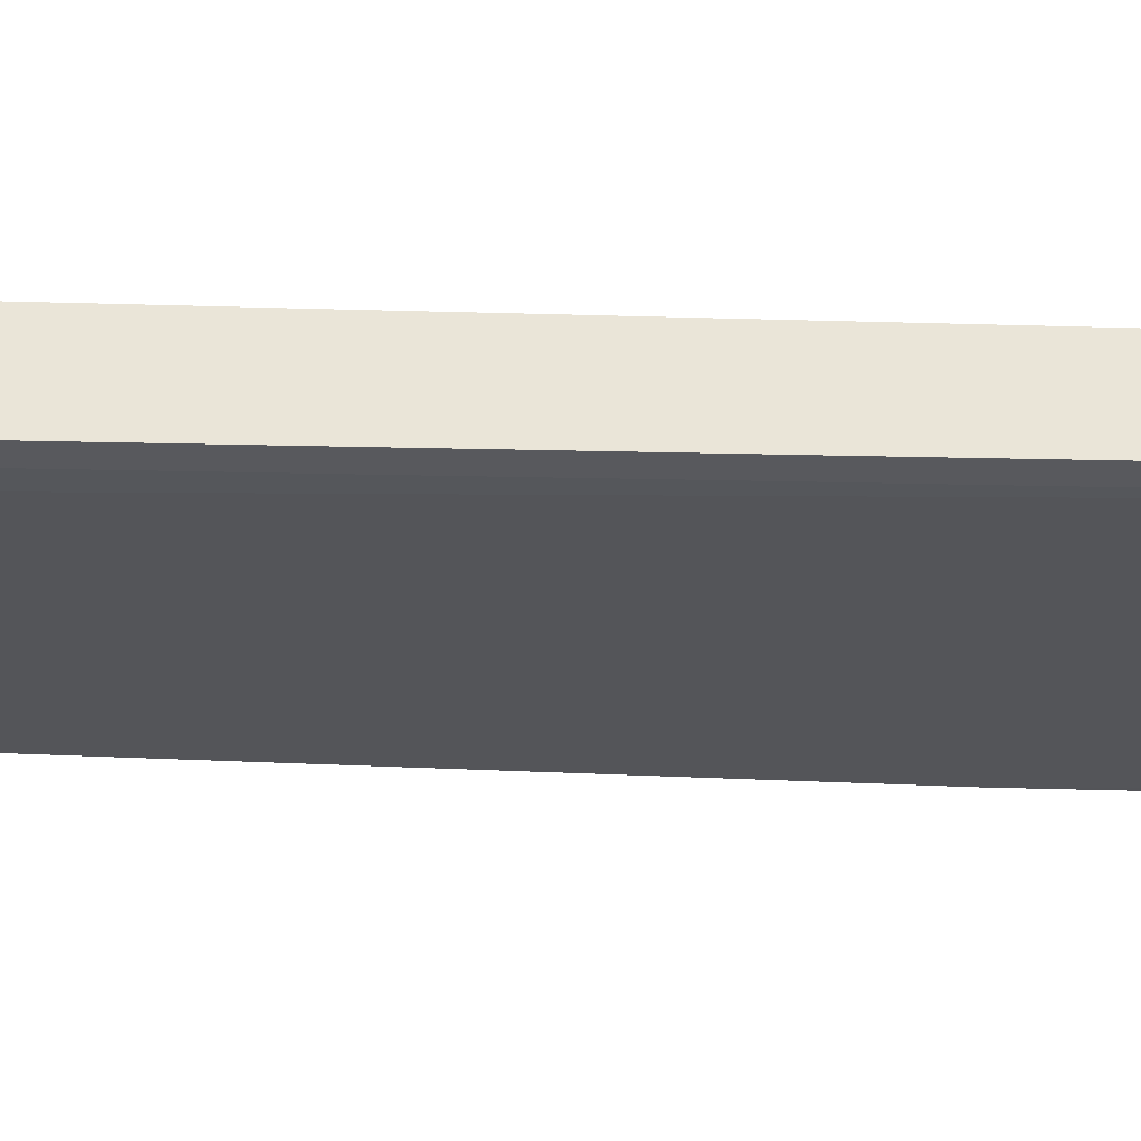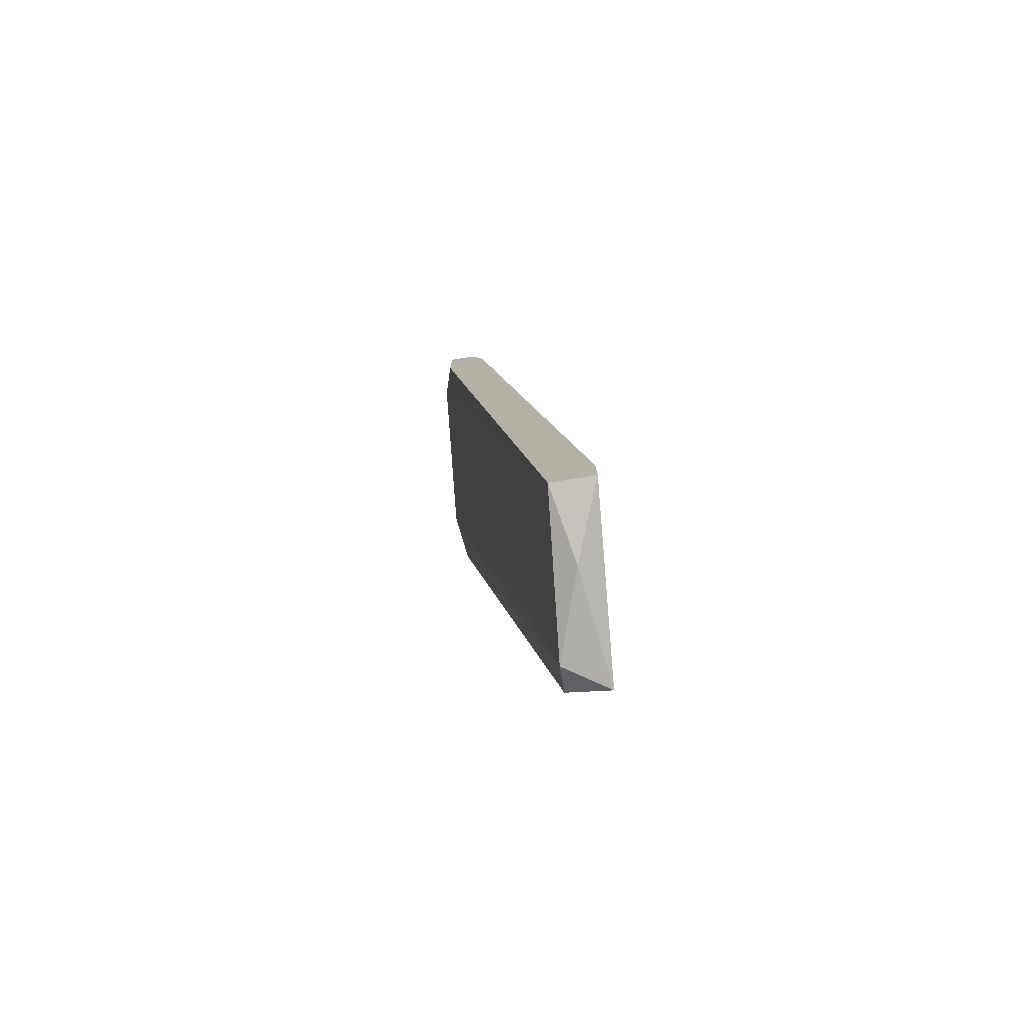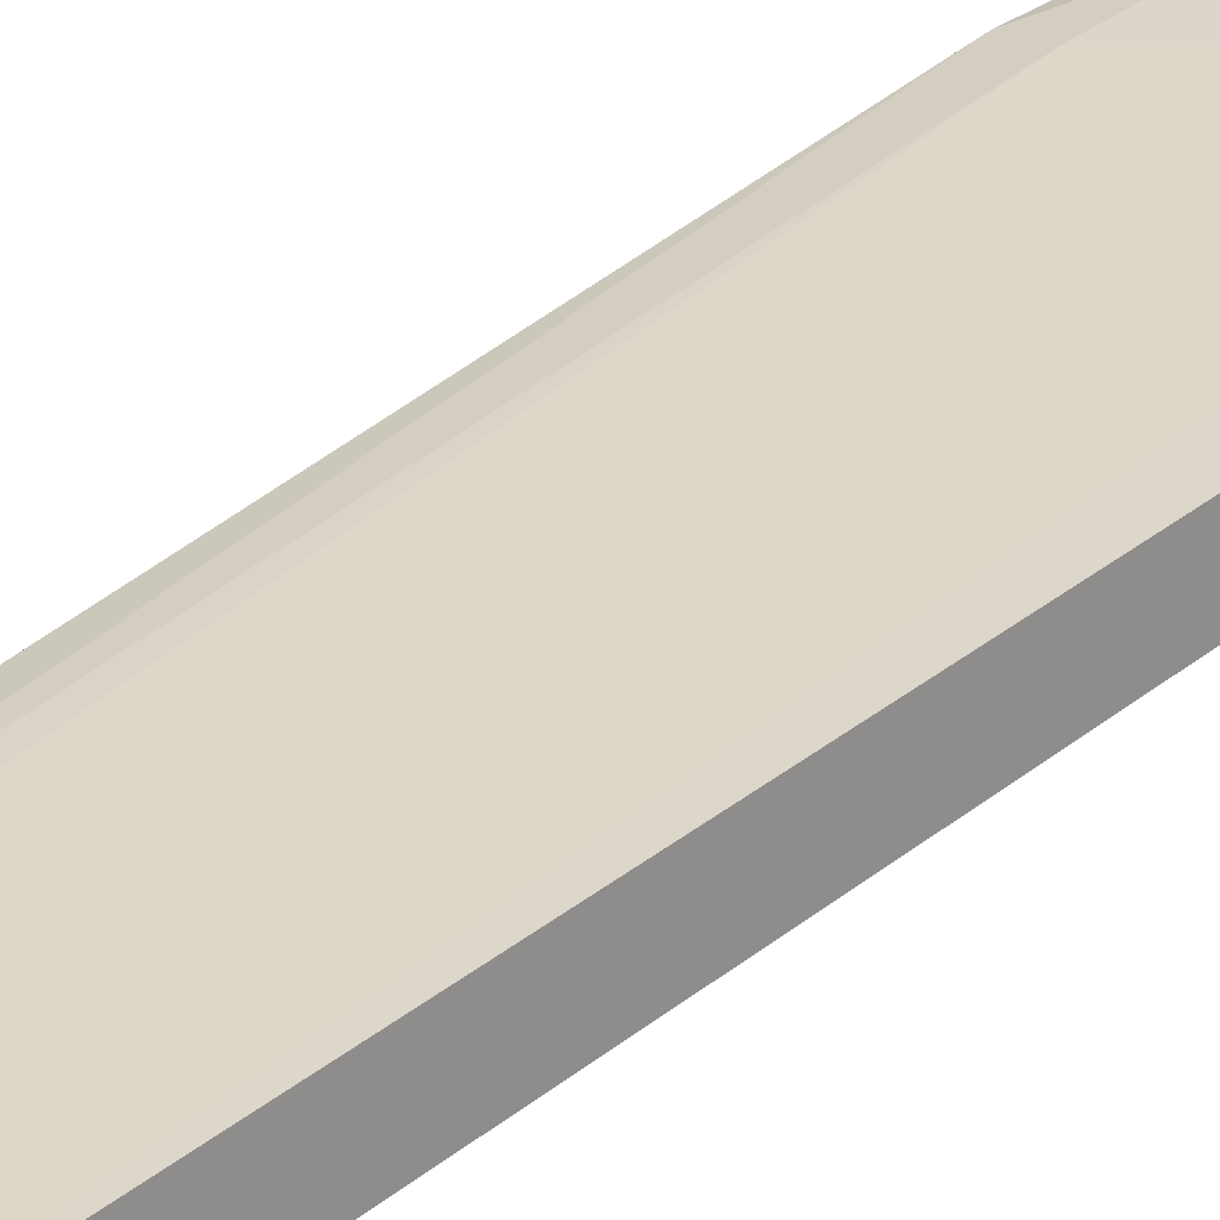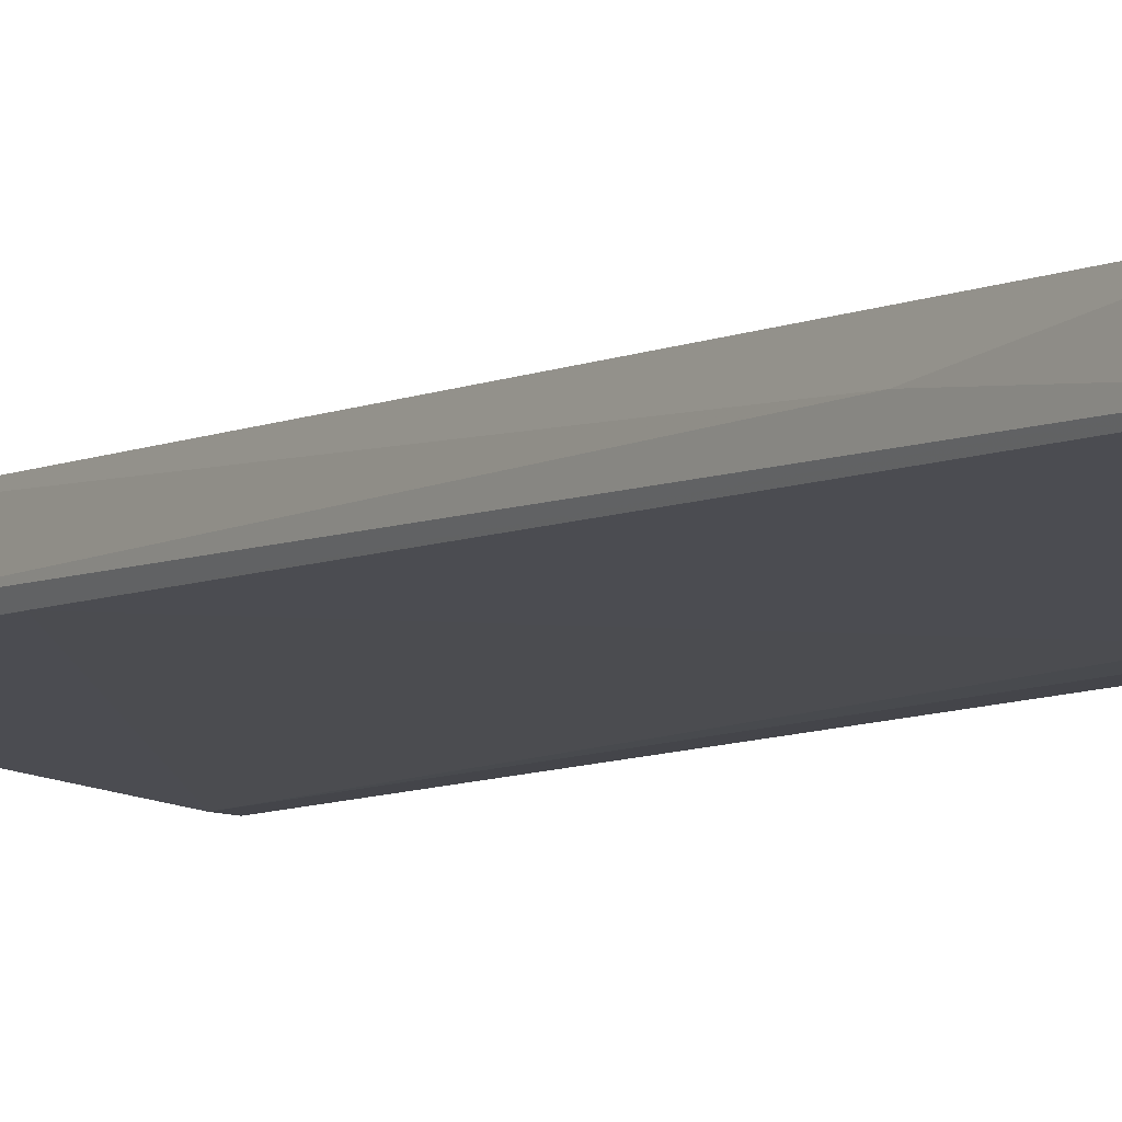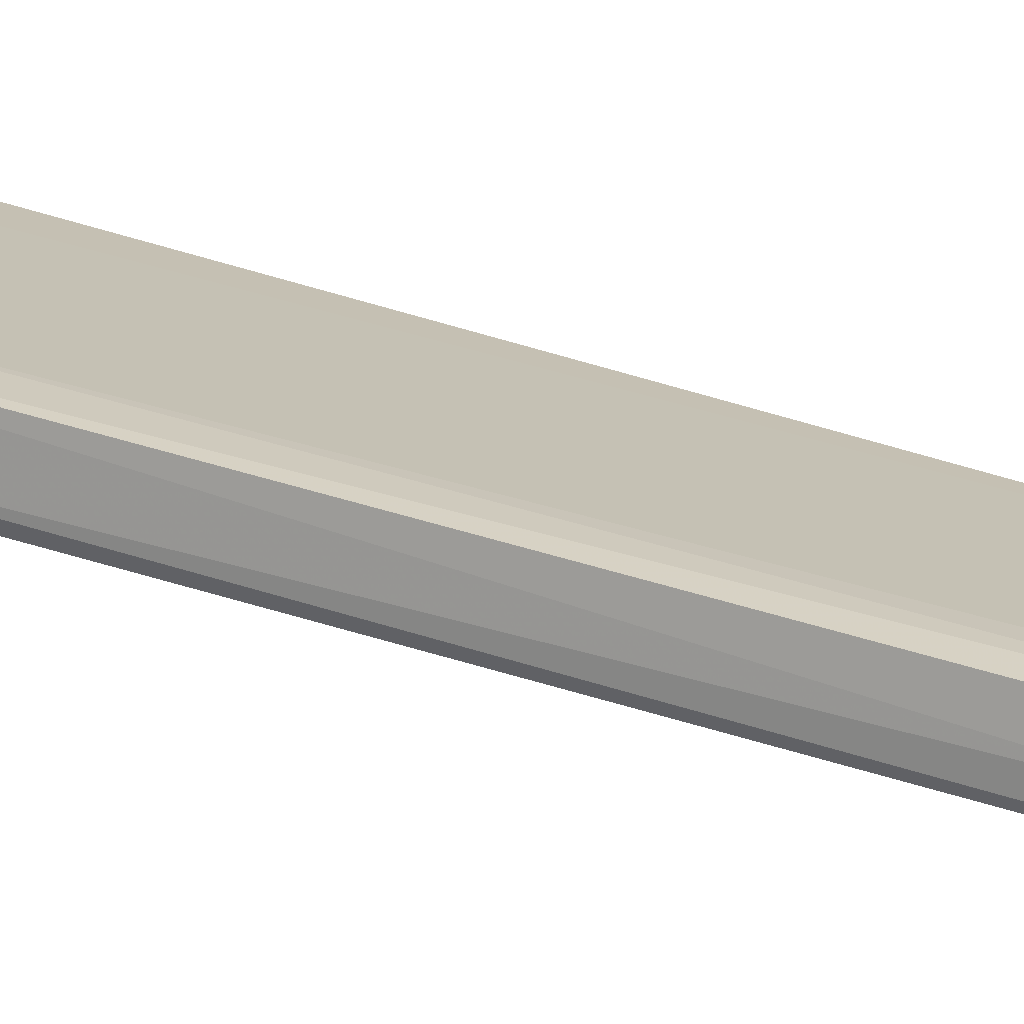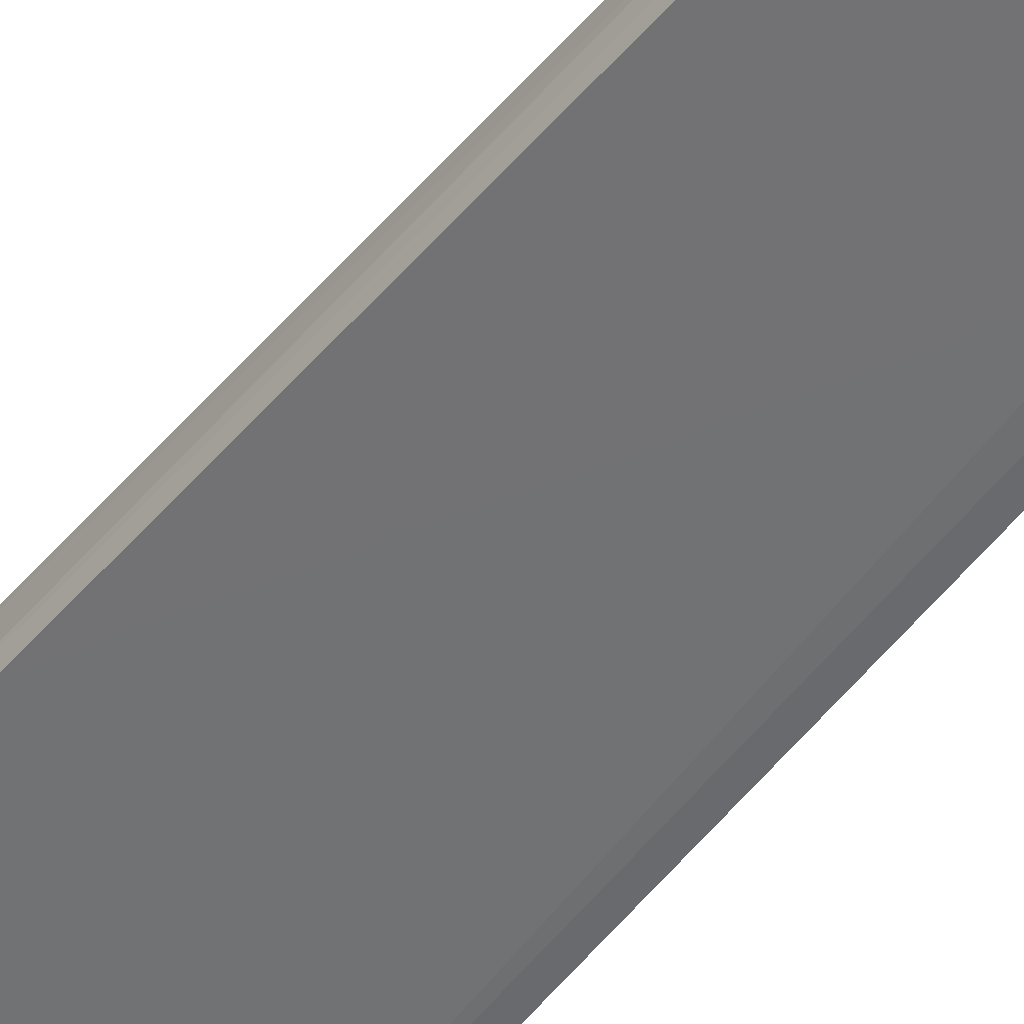
<metadata>
{"format":"obj","ext":"obj","renderer":"f3d","projection":"perspective","resolution":1024,"background":"white","views":[{"elev":-33.3,"azim":-102.7,"up":"+Y"},{"elev":-77.9,"azim":-80.9,"up":"+Z"},{"elev":20.8,"azim":-139.4,"up":"+Y"},{"elev":-15.3,"azim":149.6,"up":"+Y"},{"elev":19.3,"azim":114.7,"up":"+Y"},{"elev":-59.5,"azim":144.7,"up":"+Y"}]}
</metadata>
<code>
v 0.05824 0.0324 0.02904
v 0.05824 0.03111 0.01878
v 0.03899 0.01572 -0.05434
v 0.03899 0.01572 -0.05049
v 0.03899 0.02983 0.0329
v 0.03899 0.02983 0.02519
v 0.03899 0.02598 0.02904
v 0.03899 0.02726 0.0329
v 0.03899 0.01957 -0.05434
v 0.05695 0.02085 -0.03895
v 0.04541 0.01828 -0.05563
v 0.0531 0.02085 -0.05563
v 0.0531 0.02342 -0.03638
v 0.05952 0.02855 0.0329
v 0.05952 0.0247 0.003377
v 0.04027 0.01572 -0.05049
v 0.04027 0.02598 0.02904
v 0.04156 0.01828 -0.03124
v 0.05567 0.02085 -0.05434
v 0.05567 0.017 -0.05563
v 0.05567 0.017 -0.05306
v 0.04284 0.03111 0.03161
v 0.0608 0.0324 0.0329
v 0.0608 0.02855 0.03161
v 0.0608 0.02983 0.0329
v 0.0608 0.03111 0.01878
v 0.0608 0.02726 0.01621
f 15 27 24
f 25 23 5
f 12 11 9
f 4 5 9
f 5 23 22
f 25 5 14
f 23 25 26
f 12 26 19
f 26 25 27
f 26 12 2
f 5 4 8
f 14 5 8
f 17 14 8
f 9 5 6
f 5 22 6
f 22 9 6
f 11 12 20
f 12 19 20
f 9 11 3
f 4 9 3
f 11 20 3
f 14 17 15
f 21 20 15
f 20 27 15
f 17 18 15
f 18 21 15
f 22 23 1
f 23 26 1
f 2 22 1
f 26 2 1
f 4 17 7
f 8 4 7
f 17 8 7
f 17 4 16
f 20 21 16
f 4 3 16
f 3 20 16
f 18 17 16
f 21 18 16
f 12 9 13
f 9 22 13
f 2 12 13
f 22 2 13
f 19 26 10
f 26 27 10
f 20 19 10
f 27 20 10
f 25 14 24
f 27 25 24
f 14 15 24

</code>
